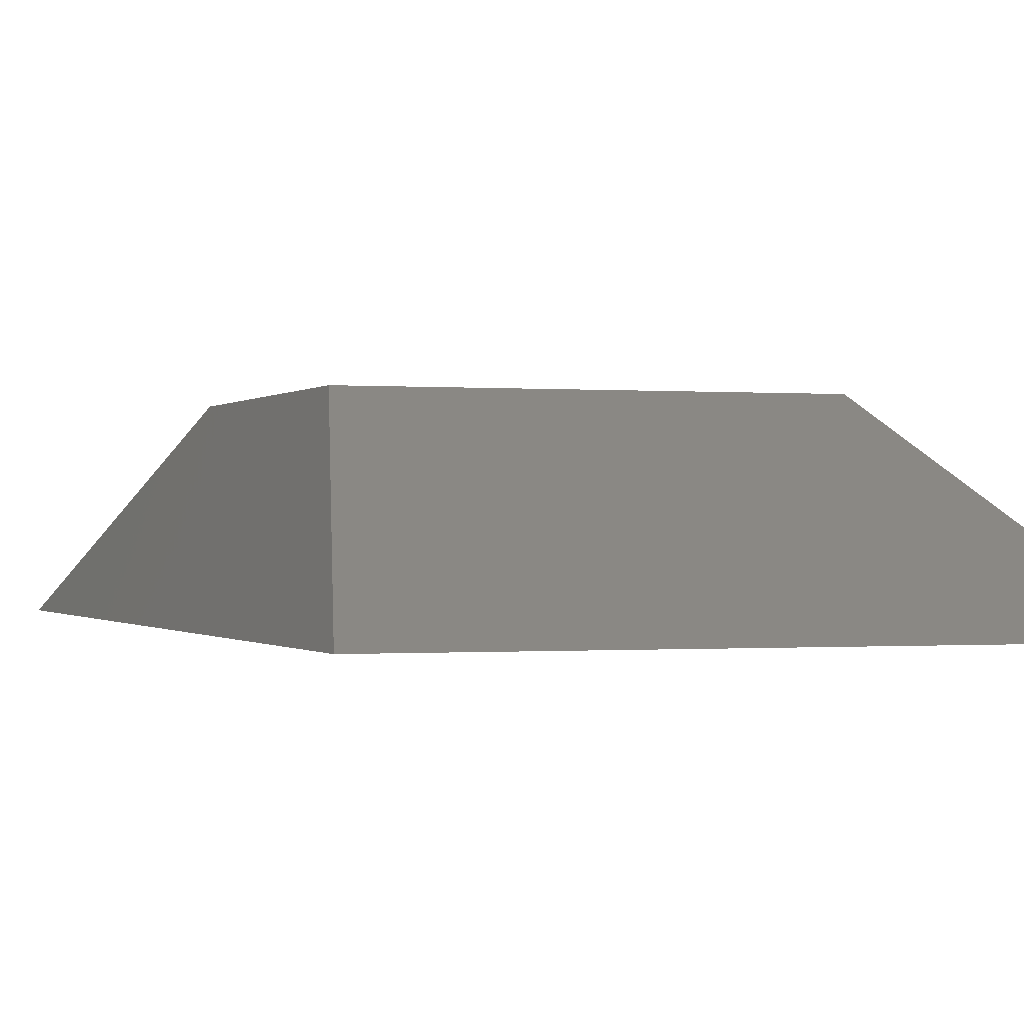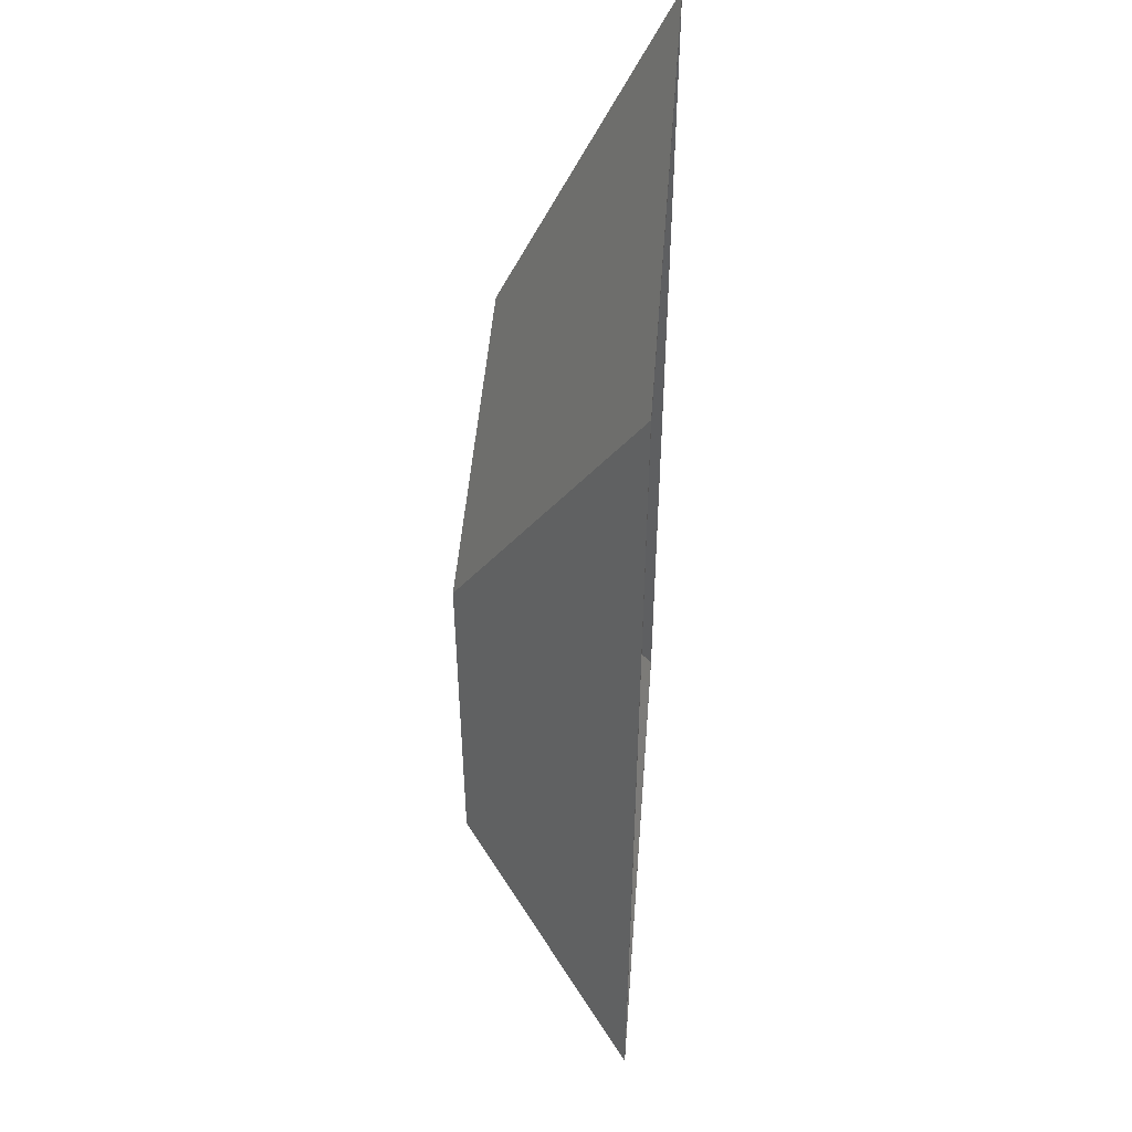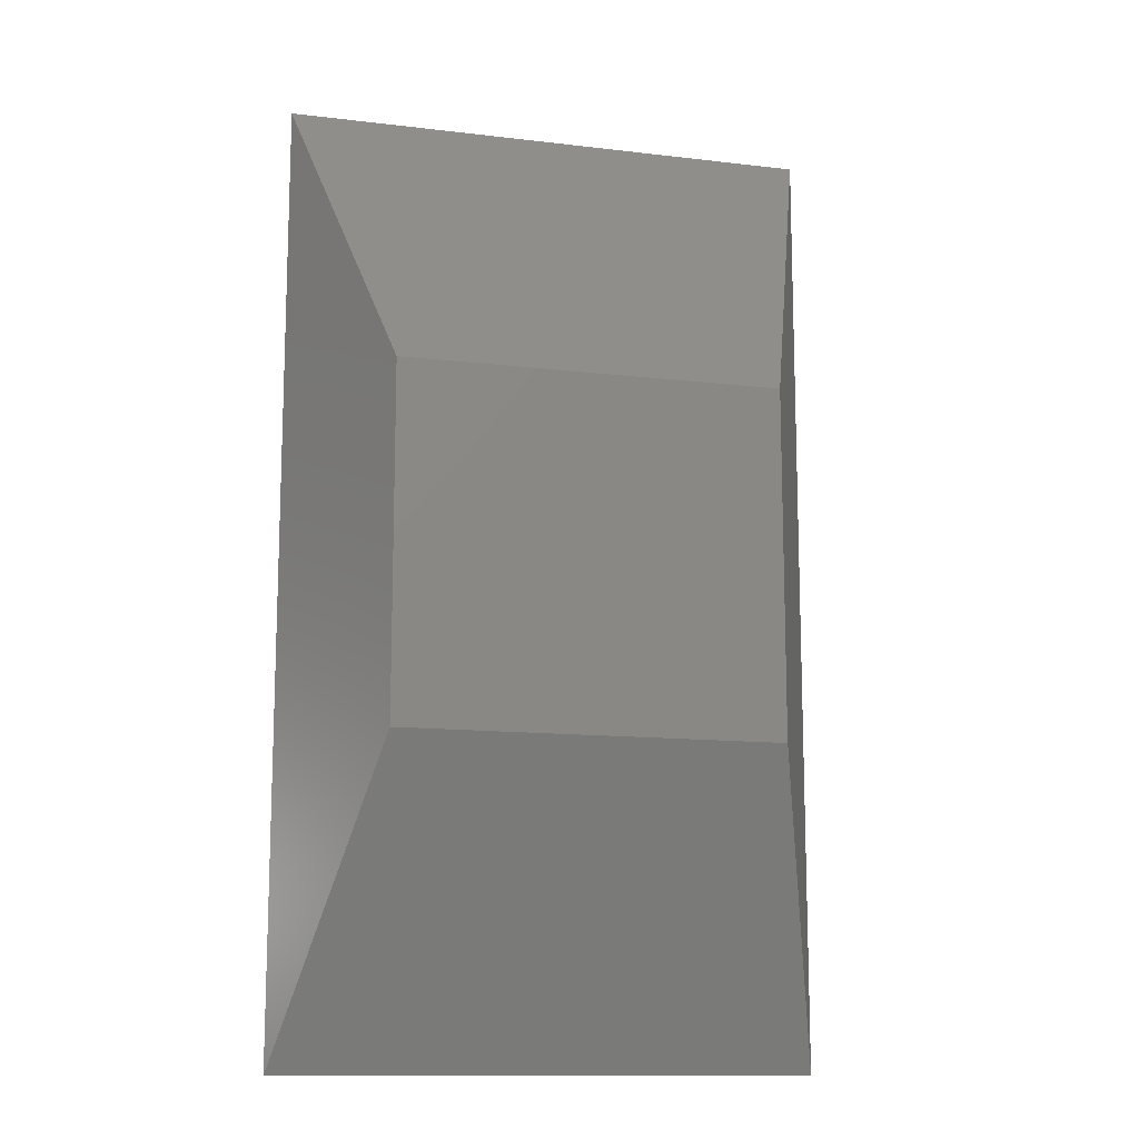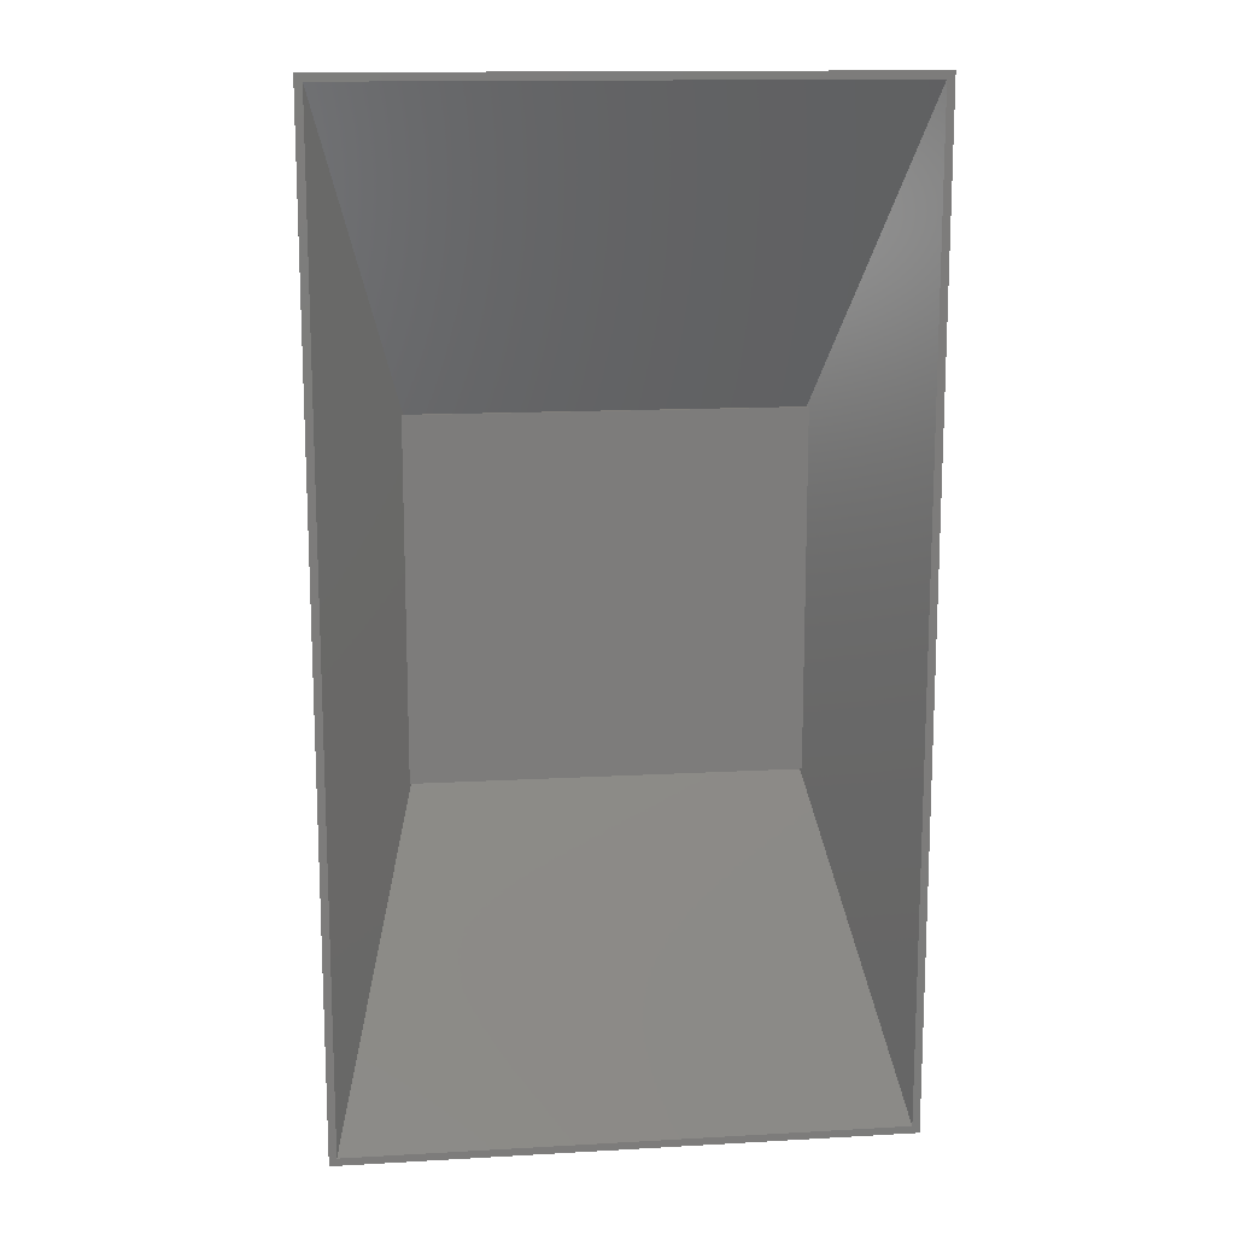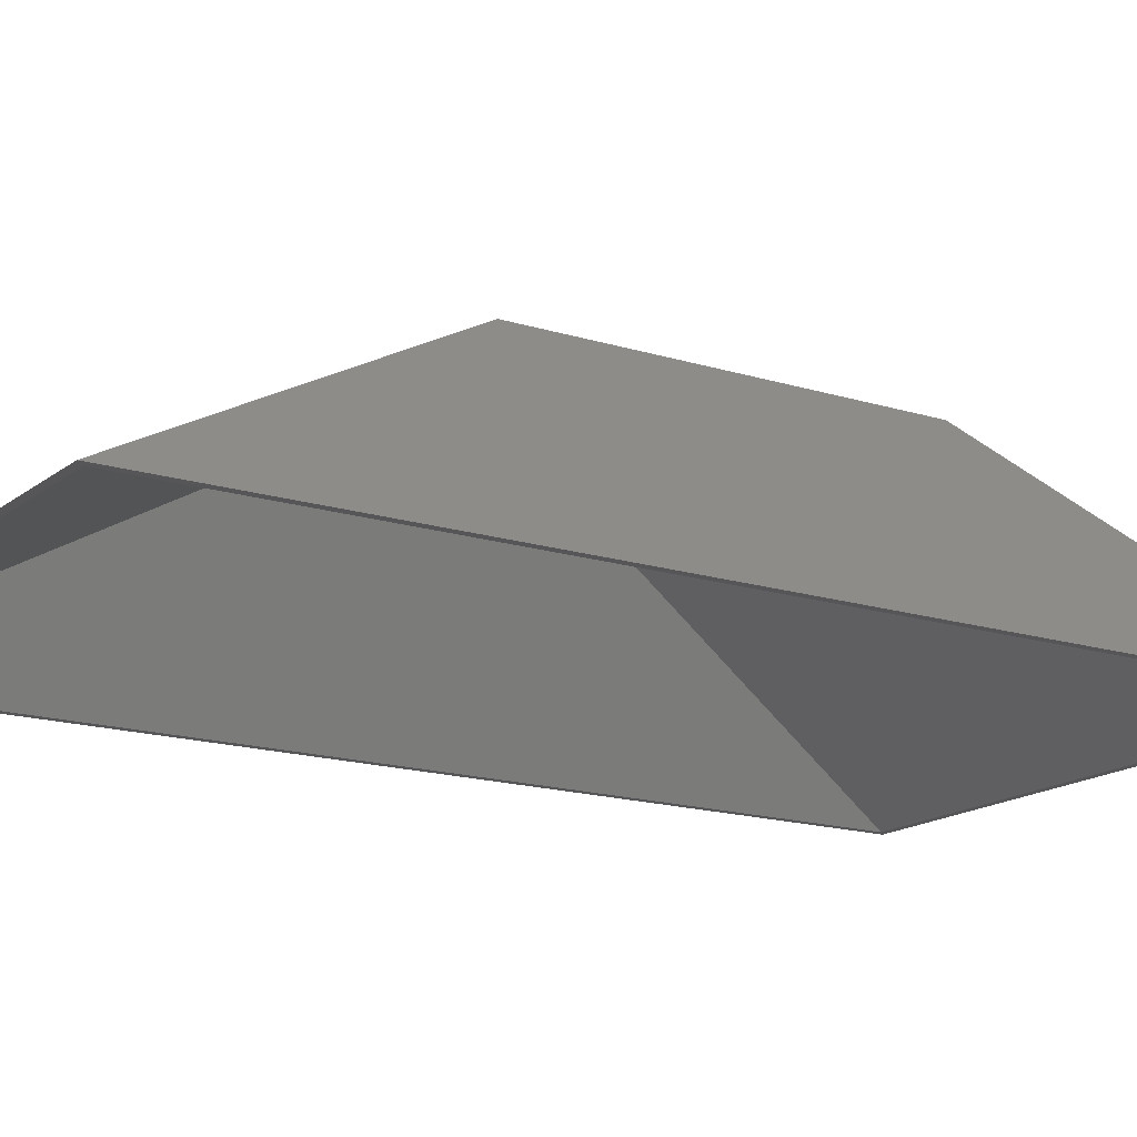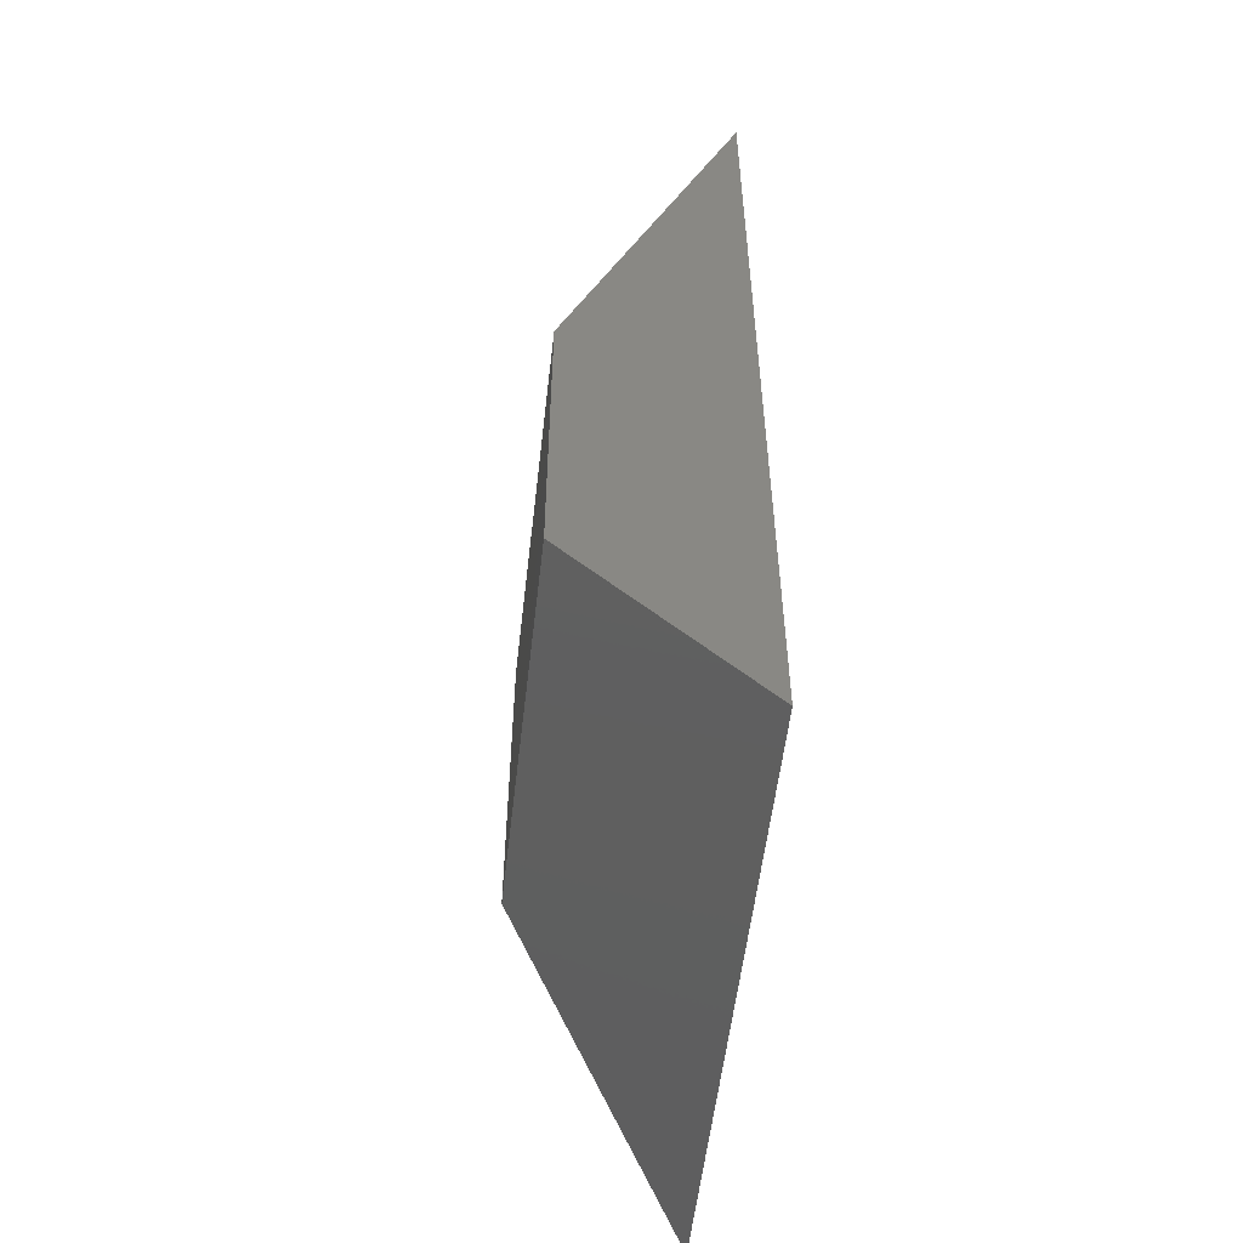
<metadata>
{"format":"stl","ext":"stl","renderer":"f3d","projection":"perspective","resolution":1024,"background":"white","views":[{"elev":-0.4,"azim":-19.1,"up":"+Z"},{"elev":48.9,"azim":94.4,"up":"+Y"},{"elev":-12.7,"azim":-15.5,"up":"+Y"},{"elev":14.4,"azim":173.0,"up":"+Y"},{"elev":-16.2,"azim":57.1,"up":"+Z"},{"elev":-55.6,"azim":83.4,"up":"+Y"}]}
</metadata>
<code>
# stl→obj: 20 verts, 36 faces
v -39.03 28 25.11
v 63.03 28 25.11
v -39.48 28 24.2
v 63.48 28 24.2
v -39.48 -68.2 24.2
v 63.48 -68.2 24.2
v -39.03 -68.2 25.11
v 63.03 -68.2 25.11
v -61 110.4 -19.8
v -61 -150.6 -19.8
v 85 -150.6 -19.8
v -40.5 28 26.2
v 64.5 28 26.2
v -63 112.4 -19.8
v 87 112.4 -19.8
v 85 110.4 -19.8
v 87 -152.6 -19.8
v -63 -152.6 -19.8
v 64.5 -68.2 26.2
v -40.5 -68.2 26.2
f 1 2 3
f 3 2 4
f 5 6 7
f 7 6 8
f 3 4 5
f 5 4 6
f 1 3 9
f 9 3 10
f 10 3 5
f 10 5 7
f 7 8 10
f 10 8 11
f 12 13 14
f 14 13 15
f 2 1 16
f 16 1 9
f 17 16 15
f 15 16 9
f 15 9 14
f 14 9 18
f 18 9 10
f 18 10 11
f 16 17 11
f 11 17 18
f 13 12 19
f 19 12 20
f 20 12 18
f 18 12 14
f 19 20 17
f 17 20 18
f 19 17 13
f 13 17 15
f 2 16 4
f 4 16 11
f 4 11 6
f 6 11 8

</code>
